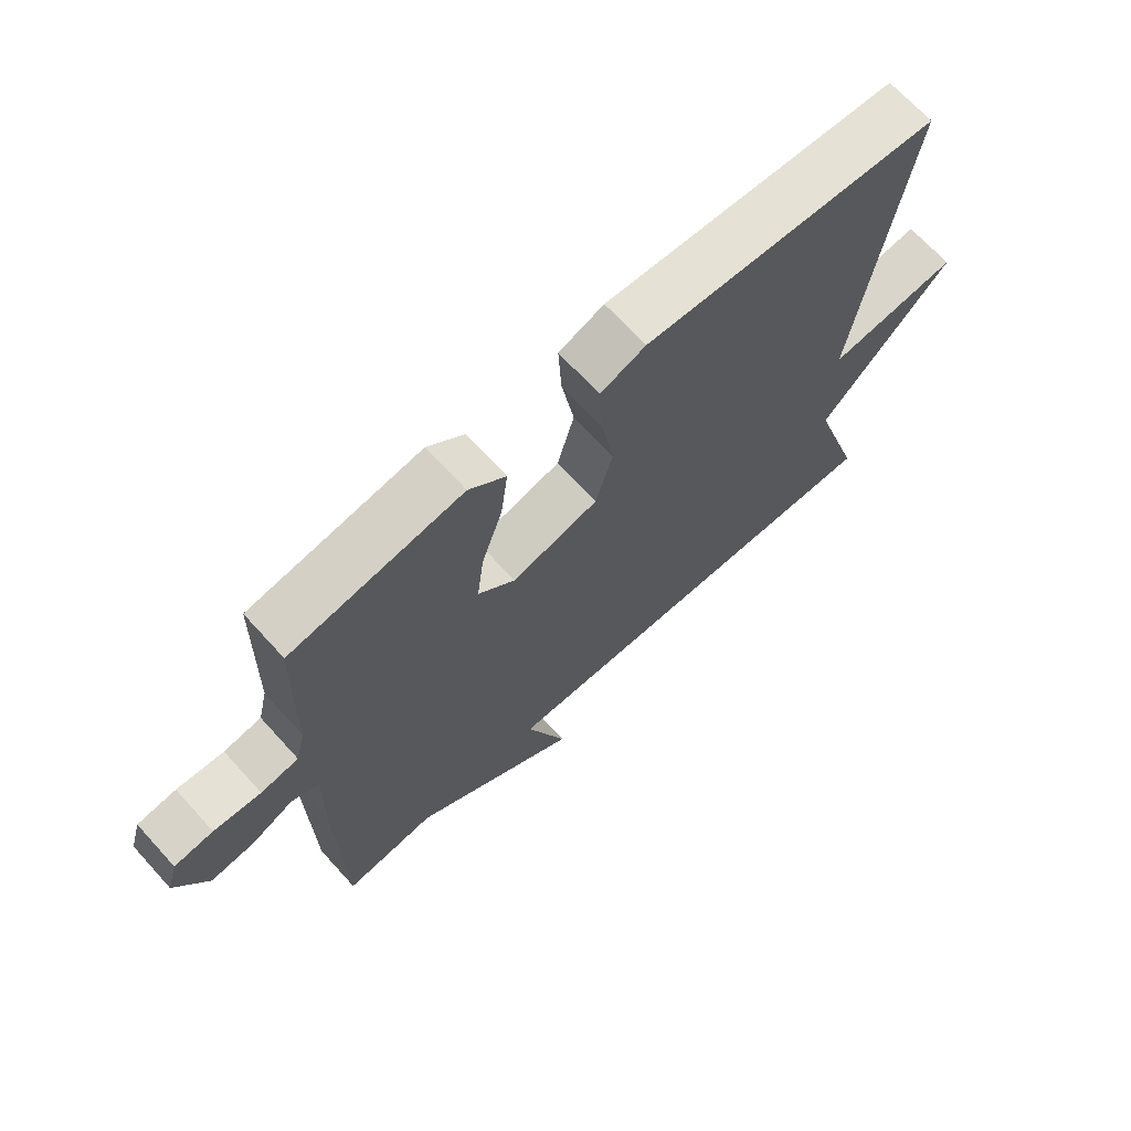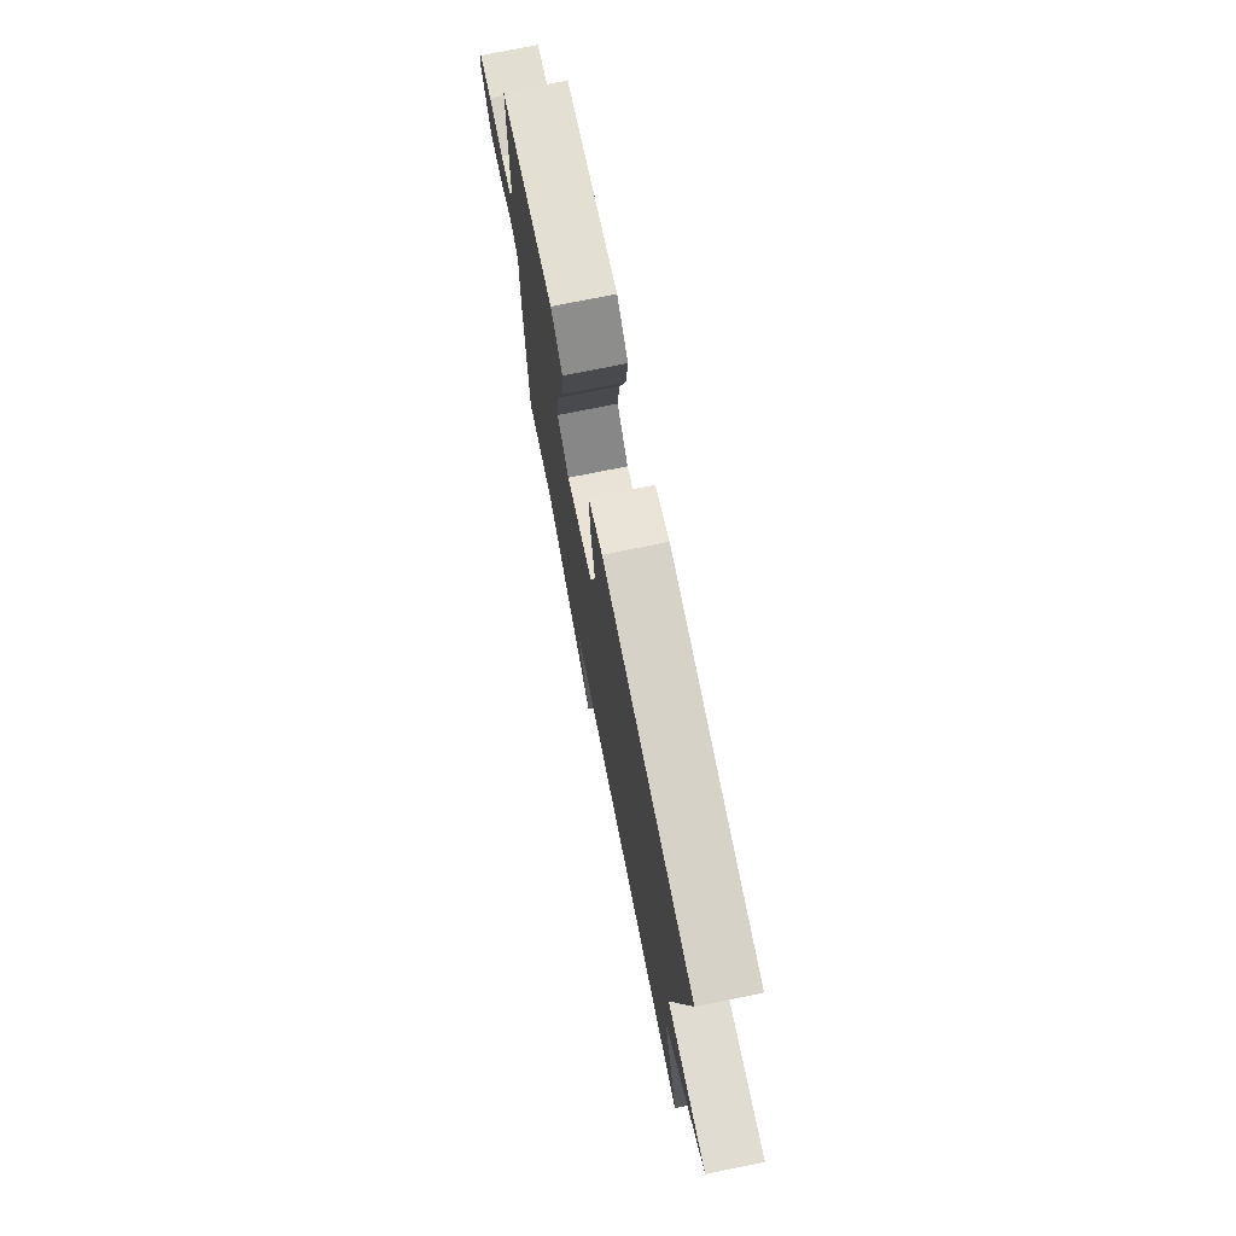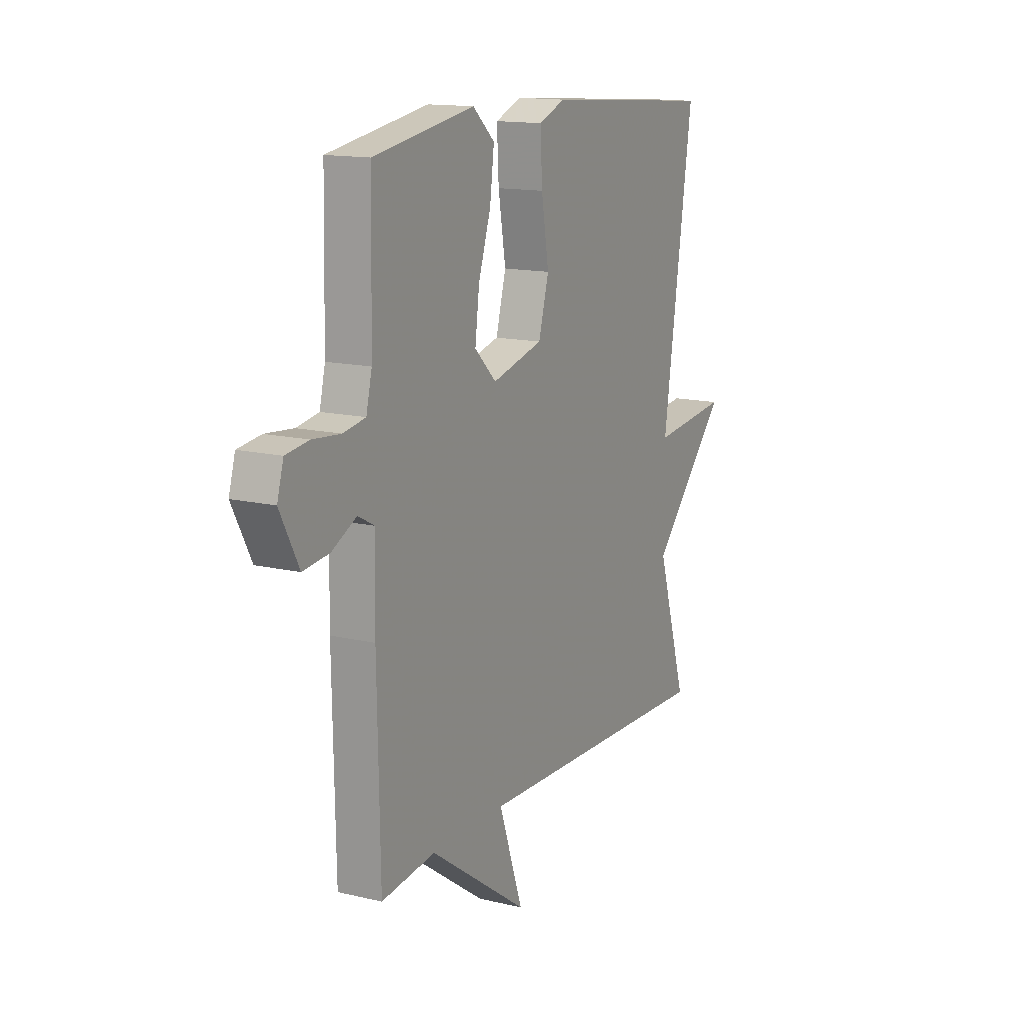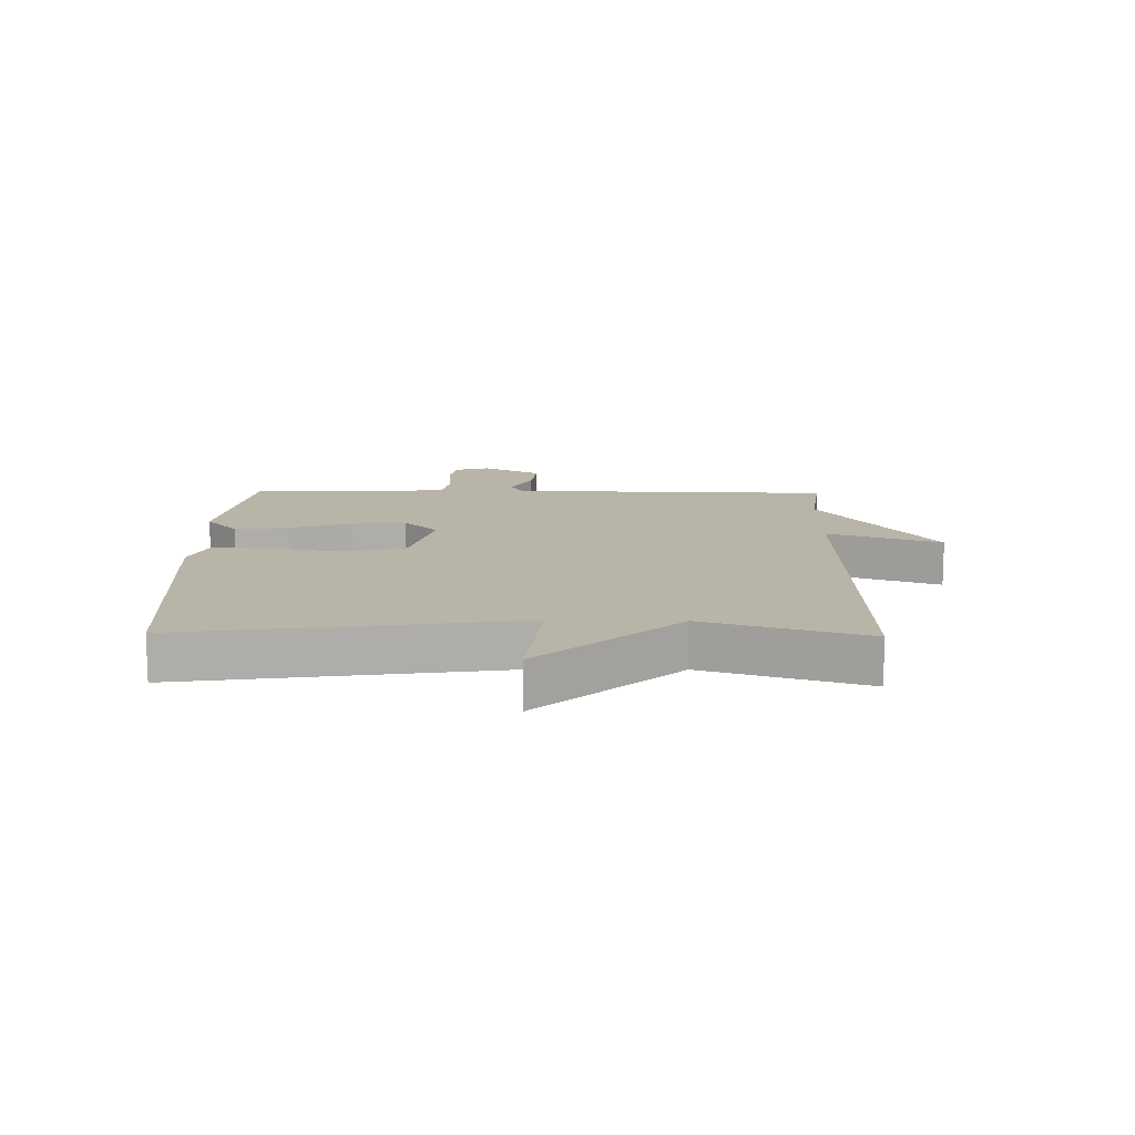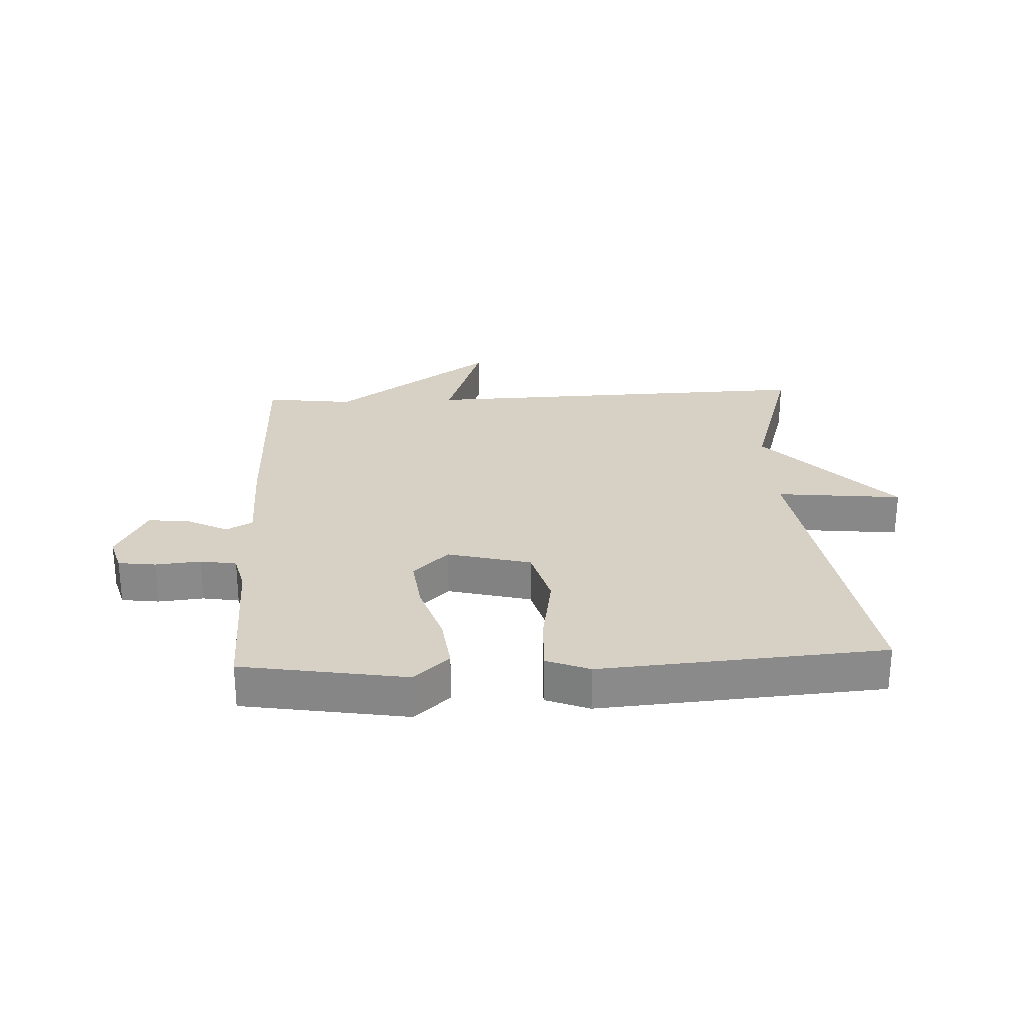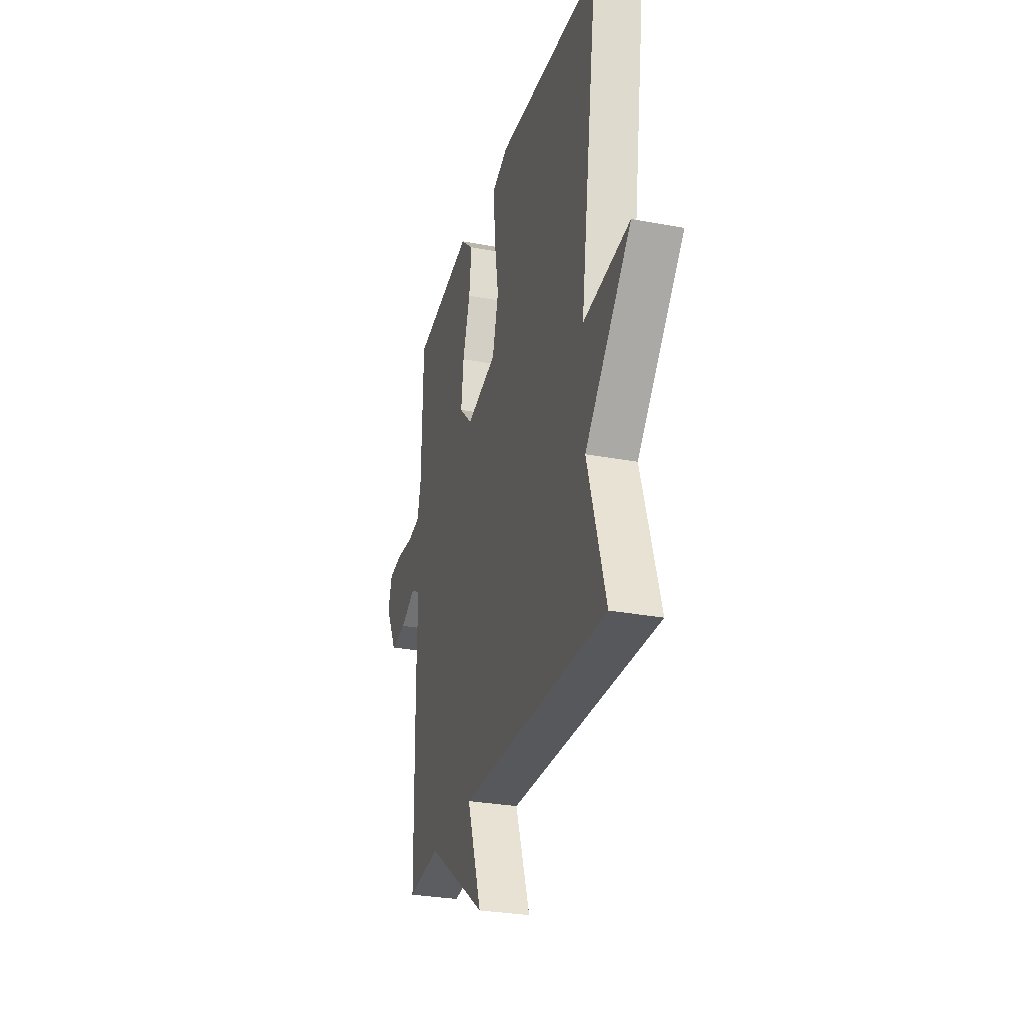
<metadata>
{"format":"obj","ext":"obj","renderer":"f3d","projection":"perspective","resolution":1024,"background":"white","views":[{"elev":68.8,"azim":-42.3,"up":"+Z"},{"elev":74.7,"azim":78.6,"up":"+Z"},{"elev":14.3,"azim":-62.4,"up":"+Z"},{"elev":13.1,"azim":91.1,"up":"+Y"},{"elev":26.9,"azim":-2.8,"up":"+Y"},{"elev":-29.3,"azim":74.5,"up":"+Z"}]}
</metadata>
<code>
v -0.5 0.07 -0.5
v -0.507 0.07 -0.132
v -0.504 0.07 0.026
v -0.547 0.07 0.049
v -0.613 0.07 0.016
v -0.682 0.07 0.008
v -0.732 0.07 0.104
v -0.715 0.07 0.162
v -0.654 0.07 0.17
v -0.58 0.07 0.163
v -0.521 0.07 0.173
v -0.506 0.07 0.236
v -0.5 0.07 0.5
v -0.232 0.07 0.544
v -0.174 0.07 0.492
v -0.185 0.07 0.404
v -0.218 0.07 0.303
v -0.229 0.07 0.214
v -0.171 0.07 0.158
v -0.035 0.07 0.193
v -0.008 0.07 0.291
v -0.028 0.07 0.41
v -0.033 0.07 0.506
v 0.038 0.07 0.534
v 0.5 0.07 0.5
v 0.42 0.07 -0.039
v 0.625 0.07 -0.017
v 0.42 0.07 -0.239
v 0.5 0.07 -0.5
v -0.156 0.07 -0.482
v -0.092 0.07 -0.667
v -0.356 0.07 -0.482
v -0.5 0 -0.5
v -0.507 0 -0.132
v -0.504 0 0.026
v -0.547 0 0.049
v -0.613 0 0.016
v -0.682 0 0.008
v -0.732 0 0.104
v -0.715 0 0.162
v -0.654 0 0.17
v -0.58 0 0.163
v -0.521 0 0.173
v -0.506 0 0.236
v -0.5 0 0.5
v -0.232 0 0.544
v -0.174 0 0.492
v -0.185 0 0.404
v -0.218 0 0.303
v -0.229 0 0.214
v -0.171 0 0.158
v -0.035 0 0.193
v -0.008 0 0.291
v -0.028 0 0.41
v -0.033 0 0.506
v 0.038 0 0.534
v 0.5 0 0.5
v 0.42 0 -0.039
v 0.625 0 -0.017
v 0.42 0 -0.239
v 0.5 0 -0.5
v -0.156 0 -0.482
v -0.092 0 -0.667
v -0.356 0 -0.482
f 30 31 32
f 28 29 30
f 28 30 32
f 27 28 32
f 26 27 32
f 24 25 26
f 23 24 26
f 22 23 26
f 21 22 26
f 20 21 26
f 1 2 3
f 32 1 3
f 26 32 3
f 20 26 3
f 19 20 3
f 15 16 17
f 14 15 17
f 13 14 17
f 12 13 17
f 11 12 17 18
f 19 3 4
f 18 19 4
f 11 18 4
f 10 11 4
f 8 9 10
f 7 8 10
f 6 7 10
f 5 6 10
f 4 5 10
f 64 63 62
f 62 61 60
f 64 62 60
f 64 60 59
f 64 59 58
f 58 57 56
f 58 56 55
f 58 55 54
f 58 54 53
f 58 53 52
f 35 34 33
f 35 33 64
f 35 64 58
f 35 58 52
f 35 52 51
f 49 48 47
f 49 47 46
f 49 46 45
f 49 45 44
f 50 49 44 43
f 36 35 51
f 36 51 50
f 36 50 43
f 36 43 42
f 42 41 40
f 42 40 39
f 42 39 38
f 42 38 37
f 42 37 36
f 1 33 34 2
f 2 34 35 3
f 3 35 36 4
f 4 36 37 5
f 5 37 38 6
f 6 38 39 7
f 7 39 40 8
f 8 40 41 9
f 9 41 42 10
f 10 42 43 11
f 11 43 44 12
f 12 44 45 13
f 13 45 46 14
f 14 46 47 15
f 15 47 48 16
f 16 48 49 17
f 17 49 50 18
f 18 50 51 19
f 19 51 52 20
f 20 52 53 21
f 21 53 54 22
f 22 54 55 23
f 23 55 56 24
f 24 56 57 25
f 25 57 58 26
f 26 58 59 27
f 27 59 60 28
f 28 60 61 29
f 29 61 62 30
f 30 62 63 31
f 31 63 64 32
f 32 64 33 1

</code>
